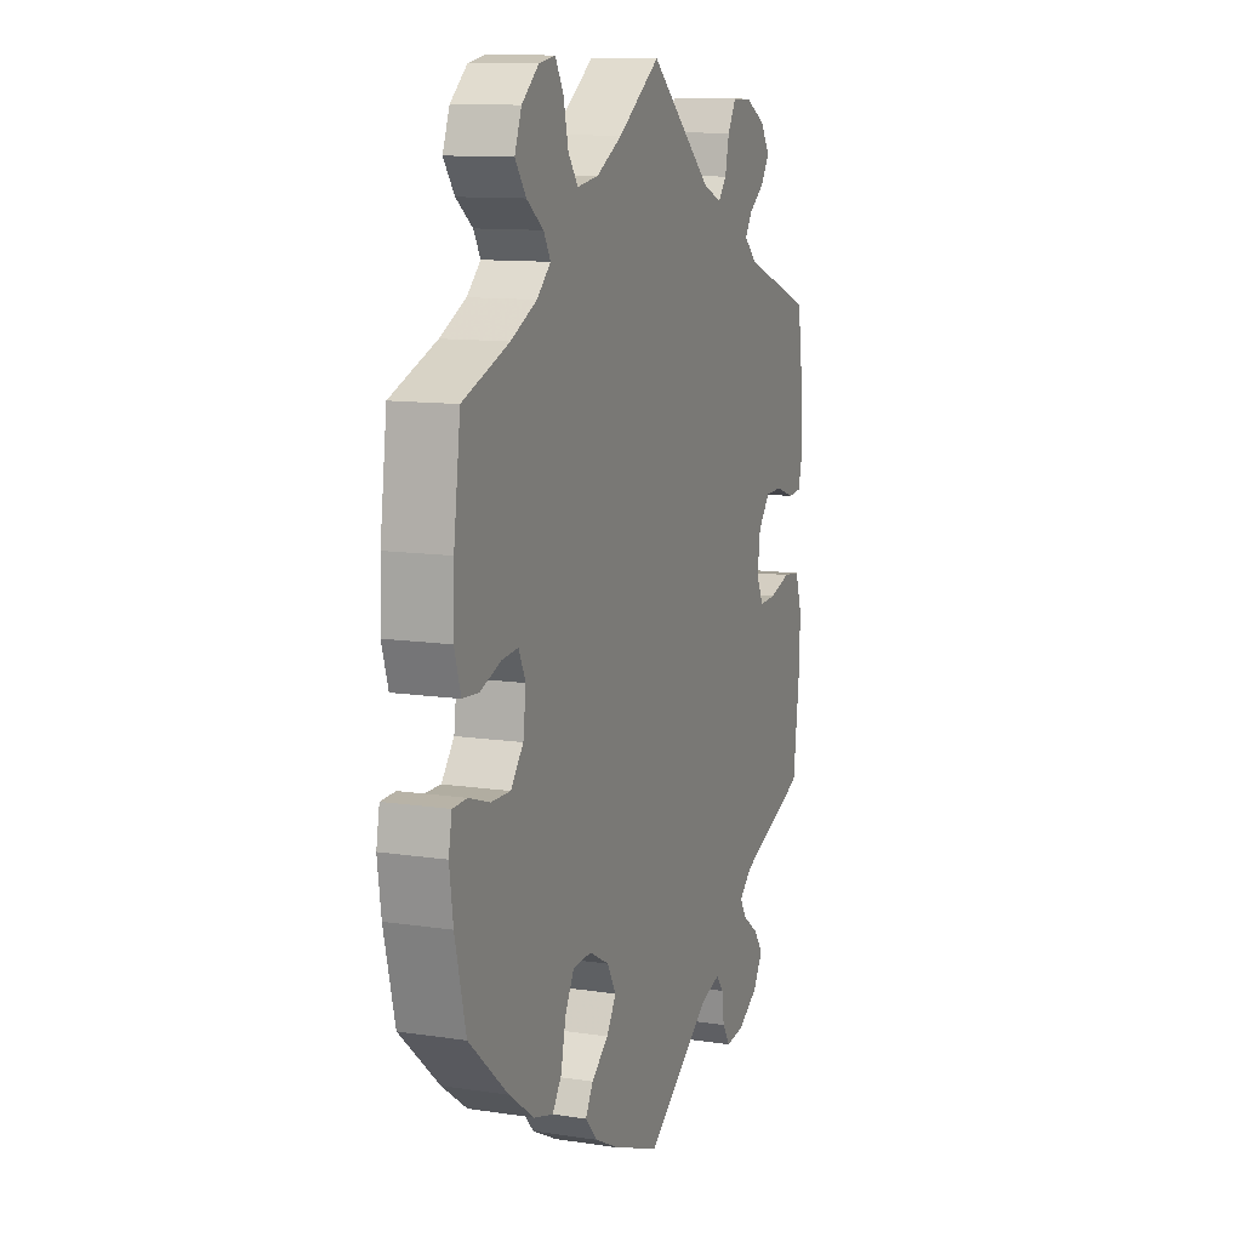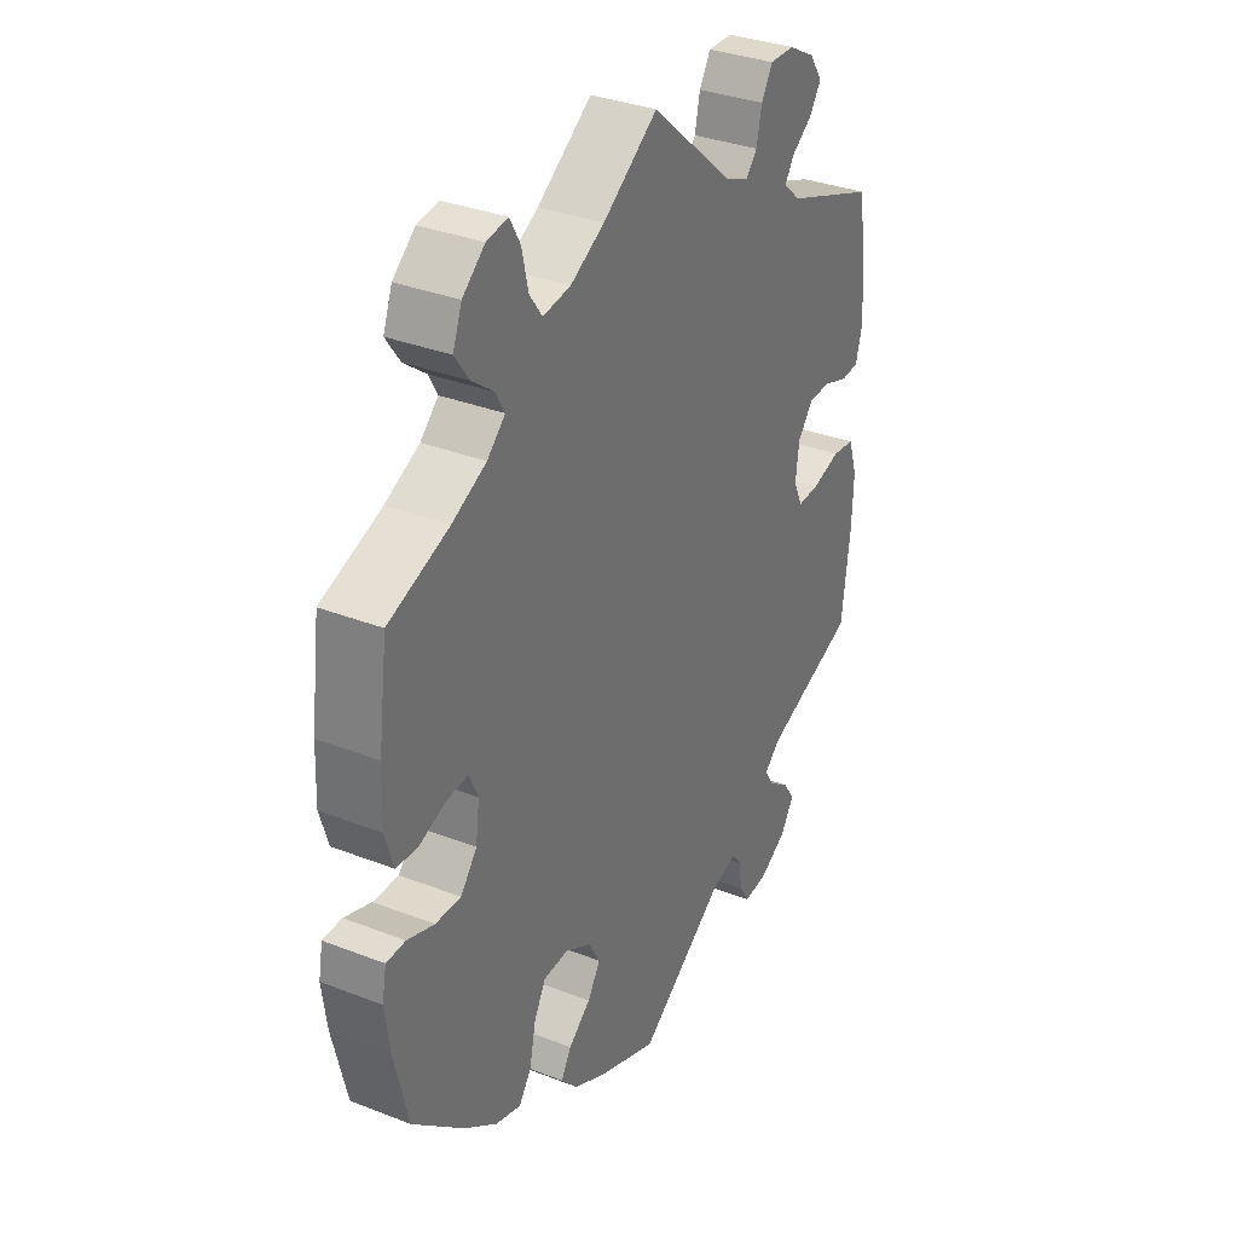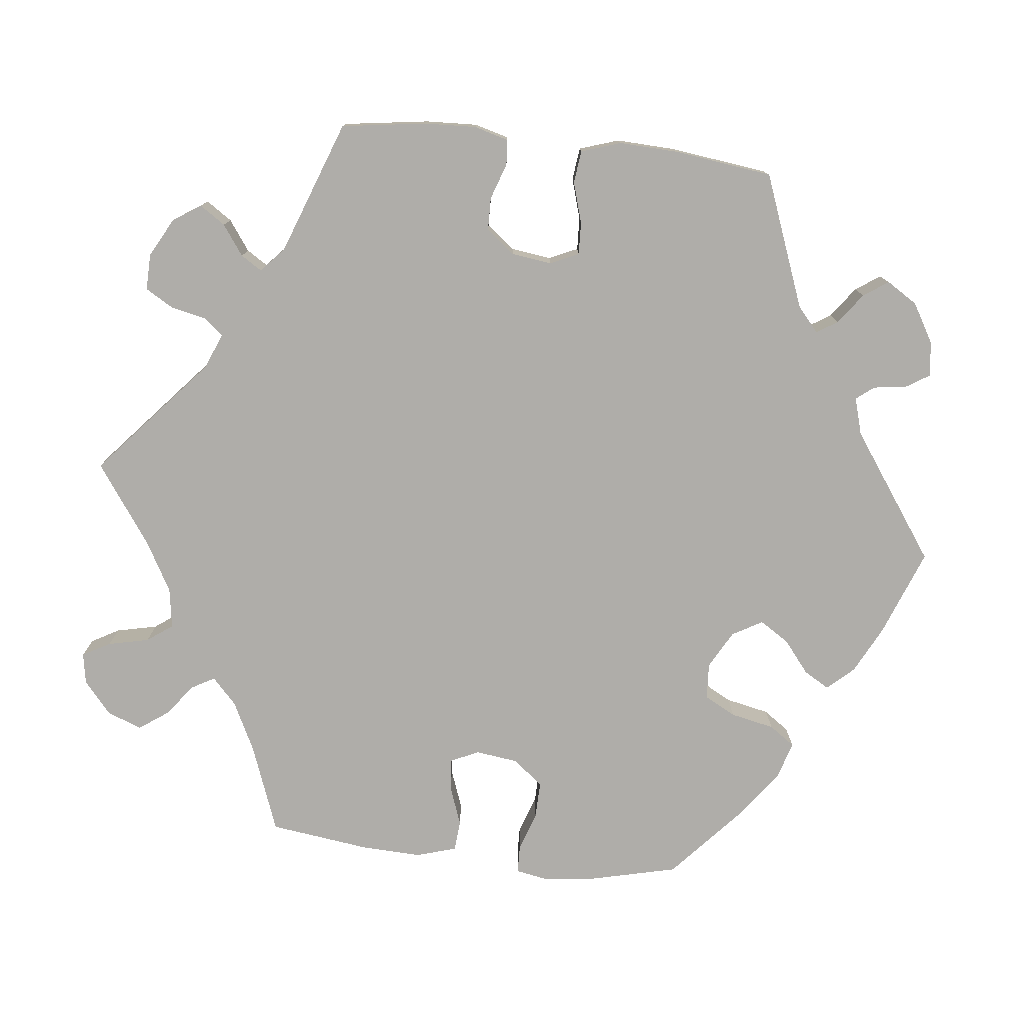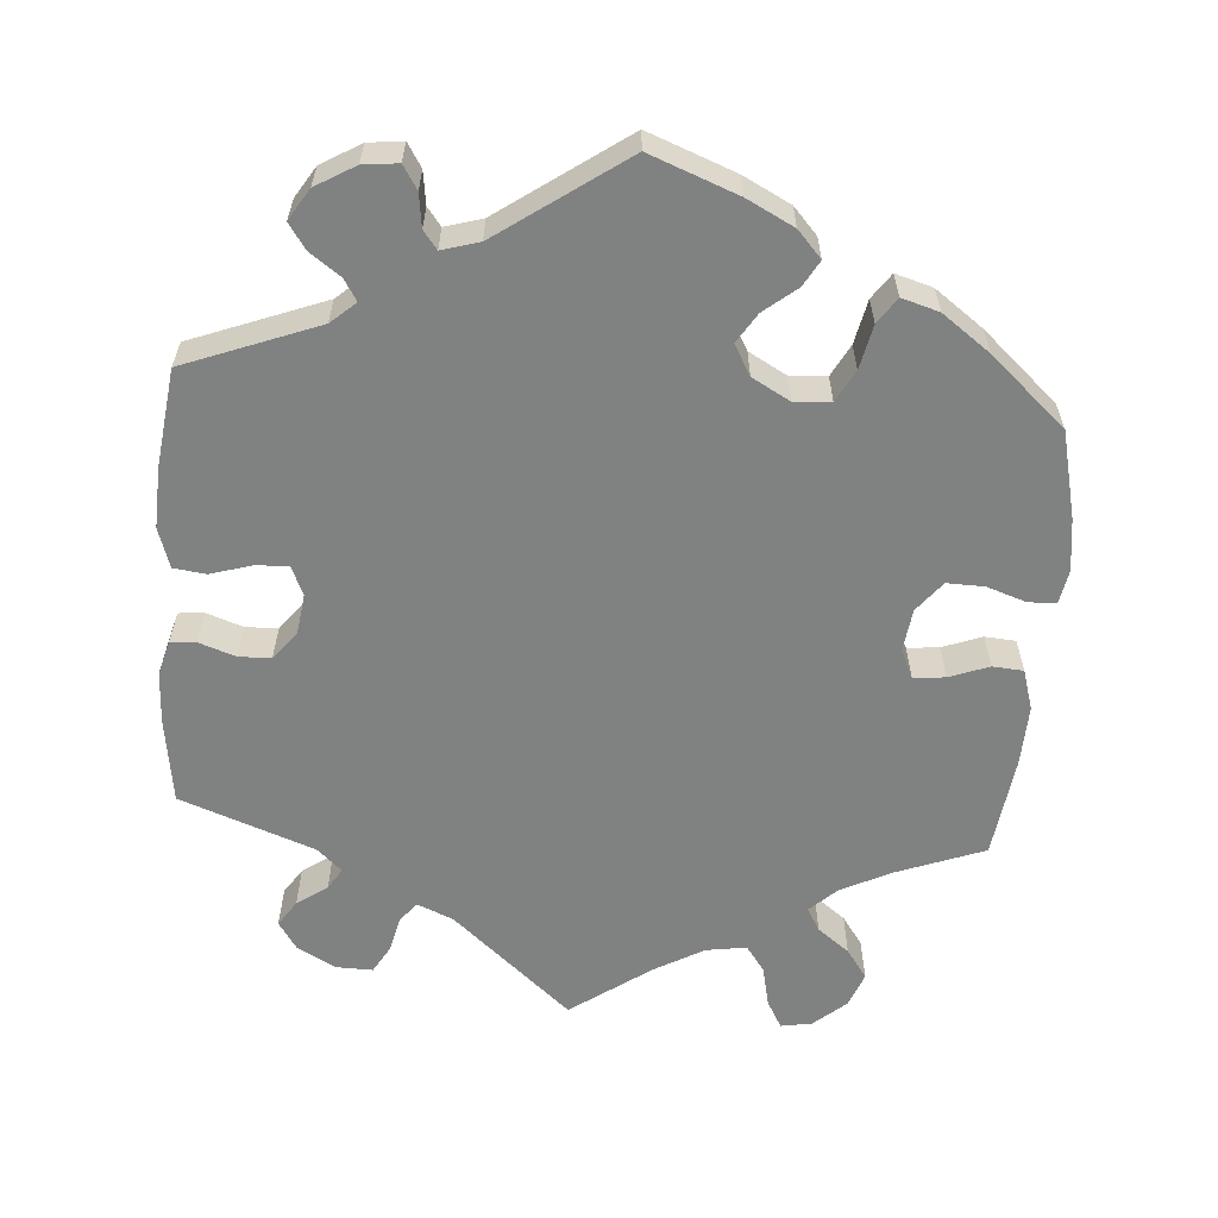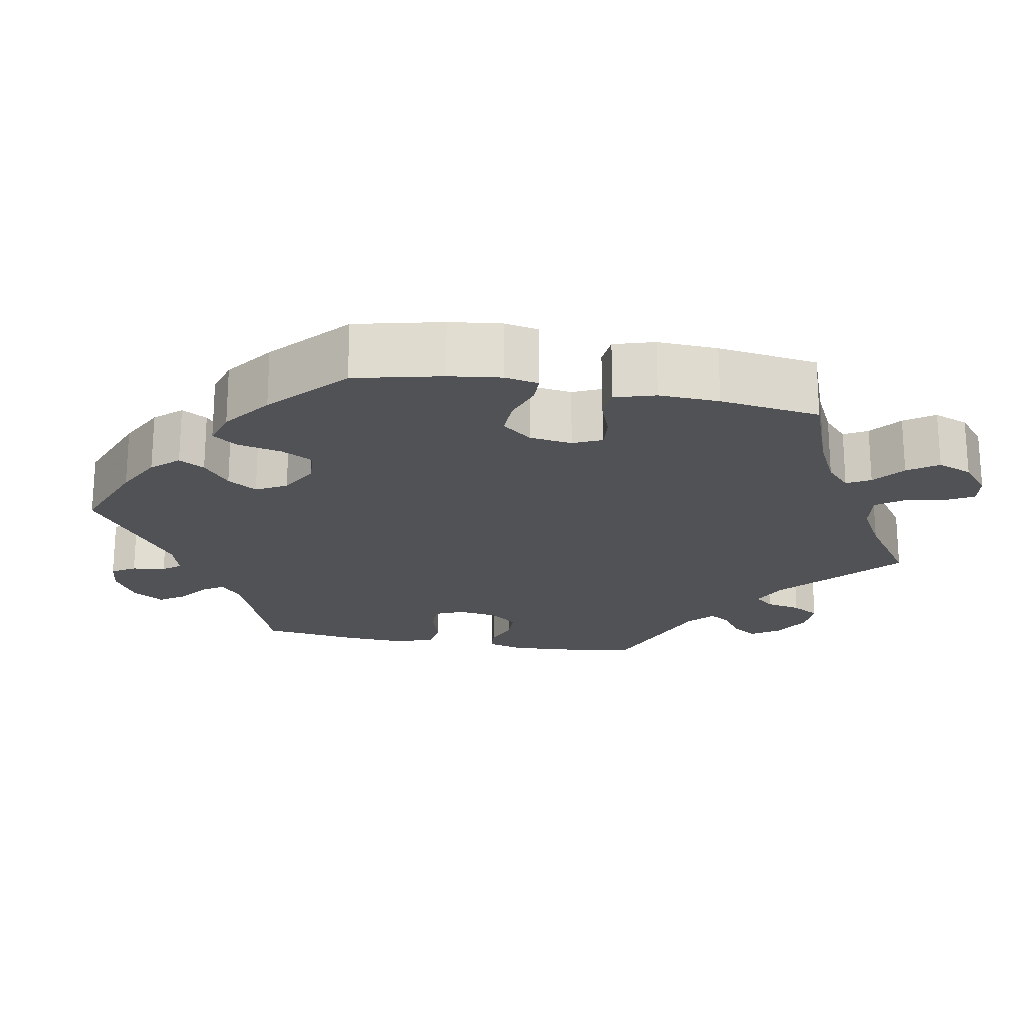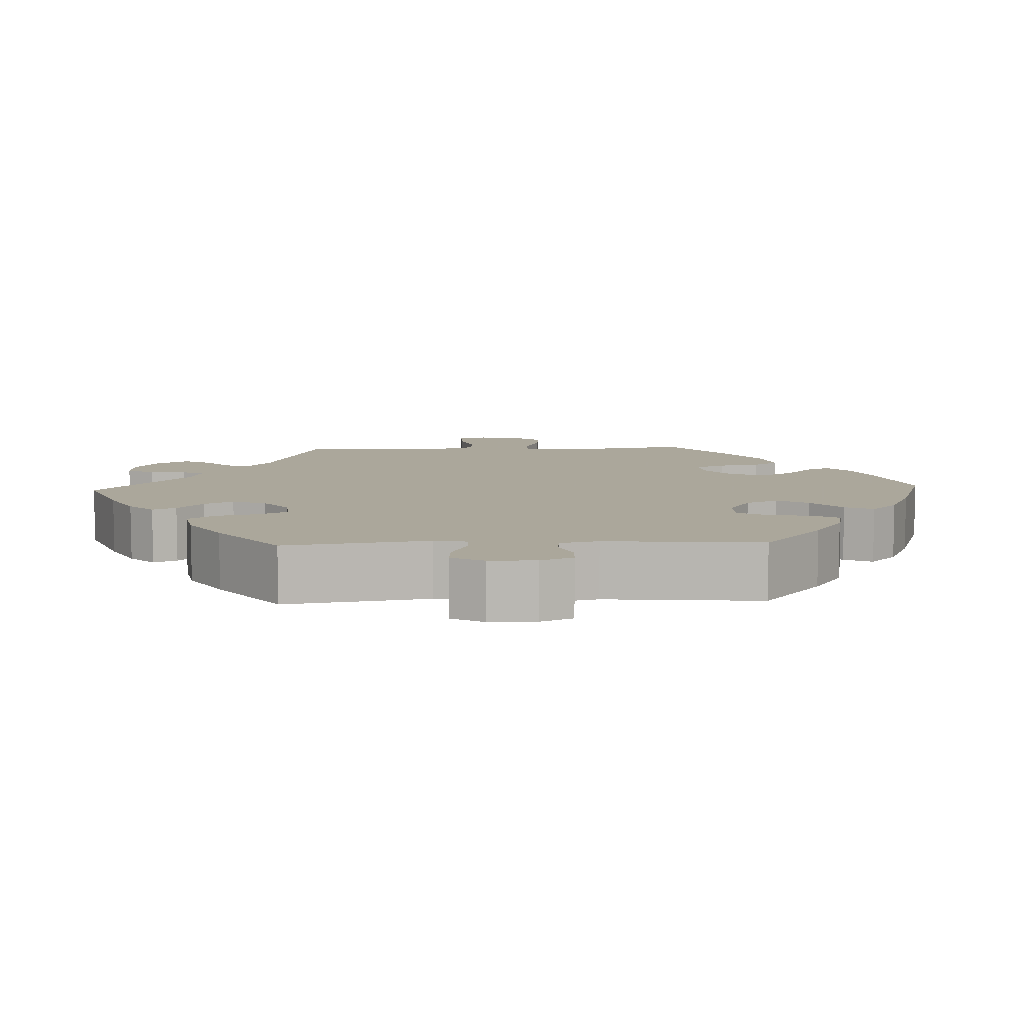
<metadata>
{"format":"obj","ext":"obj","renderer":"f3d","projection":"perspective","resolution":1024,"background":"white","views":[{"elev":11.4,"azim":-69.6,"up":"+Z"},{"elev":33.3,"azim":-61.8,"up":"+Z"},{"elev":-77.4,"azim":83.5,"up":"+Y"},{"elev":-60.3,"azim":175.6,"up":"+Y"},{"elev":-20.6,"azim":-100.9,"up":"+Y"},{"elev":8.2,"azim":147.6,"up":"+Y"}]}
</metadata>
<code>
v -0.112 0.07 -0.535
v -0.173 0.07 -0.504
v -0.204 0.07 -0.47
v -0.185 0.07 -0.437
v -0.143 0.07 -0.403
v -0.119 0.07 -0.365
v -0.141 0.07 -0.326
v -0.19 0.07 -0.299
v -0.237 0.07 -0.302
v -0.259 0.07 -0.343
v -0.271 0.07 -0.4
v -0.294 0.07 -0.433
v -0.342 0.07 -0.419
v -0.404 0.07 -0.374
v -0.501 0.07 -0.288
v -0.528 0.07 -0.176
v -0.537 0.07 -0.109
v -0.529 0.07 -0.065
v -0.493 0.07 -0.064
v -0.442 0.07 -0.081
v -0.394 0.07 -0.082
v -0.363 0.07 -0.043
v -0.356 0.07 0.012
v -0.373 0.07 0.049
v -0.414 0.07 0.045
v -0.465 0.07 0.026
v -0.505 0.07 0.029
v -0.521 0.07 0.081
v -0.518 0.07 0.159
v -0.501 0.07 0.289
v -0.387 0.07 0.332
v -0.323 0.07 0.364
v -0.289 0.07 0.396
v -0.306 0.07 0.426
v -0.347 0.07 0.457
v -0.374 0.07 0.495
v -0.357 0.07 0.54
v -0.315 0.07 0.576
v -0.275 0.07 0.583
v -0.255 0.07 0.547
v -0.243 0.07 0.494
v -0.219 0.07 0.461
v -0.167 0.07 0.469
v -0.103 0.07 0.505
v 0 0.07 0.578
v 0.154 0.07 0.445
v 0.2 0.07 0.426
v 0.221 0.07 0.451
v 0.231 0.07 0.497
v 0.252 0.07 0.533
v 0.299 0.07 0.532
v 0.349 0.07 0.505
v 0.373 0.07 0.469
v 0.351 0.07 0.436
v 0.312 0.07 0.408
v 0.295 0.07 0.381
v 0.327 0.07 0.352
v 0.5 0.07 0.289
v 0.516 0.07 0.179
v 0.519 0.07 0.112
v 0.507 0.07 0.068
v 0.474 0.07 0.065
v 0.427 0.07 0.081
v 0.385 0.07 0.08
v 0.356 0.07 0.043
v 0.349 0.07 -0.009
v 0.366 0.07 -0.046
v 0.408 0.07 -0.044
v 0.461 0.07 -0.028
v 0.503 0.07 -0.033
v 0.52 0.07 -0.084
v 0.517 0.07 -0.161
v 0.501 0.07 -0.288
v 0.329 0.07 -0.354
v 0.297 0.07 -0.382
v 0.314 0.07 -0.409
v 0.354 0.07 -0.438
v 0.376 0.07 -0.47
v 0.351 0.07 -0.51
v 0.3 0.07 -0.54
v 0.255 0.07 -0.545
v 0.236 0.07 -0.515
v 0.23 0.07 -0.472
v 0.212 0.07 -0.449
v 0.164 0.07 -0.463
v 0.001 0.07 -0.578
v -0.112 0 -0.535
v -0.173 0 -0.504
v -0.204 0 -0.47
v -0.185 0 -0.437
v -0.143 0 -0.403
v -0.119 0 -0.365
v -0.141 0 -0.326
v -0.19 0 -0.299
v -0.237 0 -0.302
v -0.259 0 -0.343
v -0.271 0 -0.4
v -0.294 0 -0.433
v -0.342 0 -0.419
v -0.404 0 -0.374
v -0.501 0 -0.288
v -0.528 0 -0.176
v -0.537 0 -0.109
v -0.529 0 -0.065
v -0.493 0 -0.064
v -0.442 0 -0.081
v -0.394 0 -0.082
v -0.363 0 -0.043
v -0.356 0 0.012
v -0.373 0 0.049
v -0.414 0 0.045
v -0.465 0 0.026
v -0.505 0 0.029
v -0.521 0 0.081
v -0.518 0 0.159
v -0.501 0 0.289
v -0.387 0 0.332
v -0.323 0 0.364
v -0.289 0 0.396
v -0.306 0 0.426
v -0.347 0 0.457
v -0.374 0 0.495
v -0.357 0 0.54
v -0.315 0 0.576
v -0.275 0 0.583
v -0.255 0 0.547
v -0.243 0 0.494
v -0.219 0 0.461
v -0.167 0 0.469
v -0.103 0 0.505
v 0 0 0.578
v 0.154 0 0.445
v 0.2 0 0.426
v 0.221 0 0.451
v 0.231 0 0.497
v 0.252 0 0.533
v 0.299 0 0.532
v 0.349 0 0.505
v 0.373 0 0.469
v 0.351 0 0.436
v 0.312 0 0.408
v 0.295 0 0.381
v 0.327 0 0.352
v 0.5 0 0.289
v 0.516 0 0.179
v 0.519 0 0.112
v 0.507 0 0.068
v 0.474 0 0.065
v 0.427 0 0.081
v 0.385 0 0.08
v 0.356 0 0.043
v 0.349 0 -0.009
v 0.366 0 -0.046
v 0.408 0 -0.044
v 0.461 0 -0.028
v 0.503 0 -0.033
v 0.52 0 -0.084
v 0.517 0 -0.161
v 0.501 0 -0.288
v 0.329 0 -0.354
v 0.297 0 -0.382
v 0.314 0 -0.409
v 0.354 0 -0.438
v 0.376 0 -0.47
v 0.351 0 -0.51
v 0.3 0 -0.54
v 0.255 0 -0.545
v 0.236 0 -0.515
v 0.23 0 -0.472
v 0.212 0 -0.449
v 0.164 0 -0.463
v 0.001 0 -0.578
f 85 86 1 2
f 84 85 2 3
f 80 81 82 83
f 80 83 84
f 79 80 84
f 76 77 78 79
f 75 76 79 84
f 74 75 84 3
f 68 69 70 71
f 67 68 71 72
f 60 61 62 63
f 60 63 64
f 57 58 59 60
f 56 57 60 64
f 52 53 54 55
f 52 55 56
f 51 52 56
f 48 49 50 51
f 47 48 51 56
f 46 47 56 64
f 44 45 46 64
f 38 39 40 41
f 38 41 42
f 37 38 42
f 34 35 36 37
f 33 34 37 42
f 32 33 42 43
f 28 29 30 31
f 28 31 32
f 25 26 27 28
f 24 25 28 32
f 23 24 32 43
f 17 18 19 20
f 17 20 21
f 16 17 21
f 15 16 21
f 14 15 21 22
f 10 11 12 13
f 9 10 13 14
f 74 3 4 5
f 74 5 6
f 67 72 73 74
f 66 67 74 6
f 65 66 6 7
f 64 65 7 8
f 44 64 8 9
f 22 23 43 44
f 9 14 22 44
f 88 87 172 171
f 89 88 171 170
f 169 168 167 166
f 170 169 166
f 170 166 165
f 165 164 163 162
f 170 165 162 161
f 89 170 161 160
f 157 156 155 154
f 158 157 154 153
f 149 148 147 146
f 150 149 146
f 146 145 144 143
f 150 146 143 142
f 141 140 139 138
f 142 141 138
f 142 138 137
f 137 136 135 134
f 142 137 134 133
f 150 142 133 132
f 150 132 131 130
f 127 126 125 124
f 128 127 124
f 128 124 123
f 123 122 121 120
f 128 123 120 119
f 129 128 119 118
f 117 116 115 114
f 118 117 114
f 114 113 112 111
f 118 114 111 110
f 129 118 110 109
f 106 105 104 103
f 107 106 103
f 107 103 102
f 107 102 101
f 108 107 101 100
f 99 98 97 96
f 100 99 96 95
f 91 90 89 160
f 92 91 160
f 160 159 158 153
f 92 160 153 152
f 93 92 152 151
f 94 93 151 150
f 95 94 150 130
f 130 129 109 108
f 130 108 100 95
f 1 87 88 2
f 2 88 89 3
f 3 89 90 4
f 4 90 91 5
f 5 91 92 6
f 6 92 93 7
f 7 93 94 8
f 8 94 95 9
f 9 95 96 10
f 10 96 97 11
f 11 97 98 12
f 12 98 99 13
f 13 99 100 14
f 14 100 101 15
f 15 101 102 16
f 16 102 103 17
f 17 103 104 18
f 18 104 105 19
f 19 105 106 20
f 20 106 107 21
f 21 107 108 22
f 22 108 109 23
f 23 109 110 24
f 24 110 111 25
f 25 111 112 26
f 26 112 113 27
f 27 113 114 28
f 28 114 115 29
f 29 115 116 30
f 30 116 117 31
f 31 117 118 32
f 32 118 119 33
f 33 119 120 34
f 34 120 121 35
f 35 121 122 36
f 36 122 123 37
f 37 123 124 38
f 38 124 125 39
f 39 125 126 40
f 40 126 127 41
f 41 127 128 42
f 42 128 129 43
f 43 129 130 44
f 44 130 131 45
f 45 131 132 46
f 46 132 133 47
f 47 133 134 48
f 48 134 135 49
f 49 135 136 50
f 50 136 137 51
f 51 137 138 52
f 52 138 139 53
f 53 139 140 54
f 54 140 141 55
f 55 141 142 56
f 56 142 143 57
f 57 143 144 58
f 58 144 145 59
f 59 145 146 60
f 60 146 147 61
f 61 147 148 62
f 62 148 149 63
f 63 149 150 64
f 64 150 151 65
f 65 151 152 66
f 66 152 153 67
f 67 153 154 68
f 68 154 155 69
f 69 155 156 70
f 70 156 157 71
f 71 157 158 72
f 72 158 159 73
f 73 159 160 74
f 74 160 161 75
f 75 161 162 76
f 76 162 163 77
f 77 163 164 78
f 78 164 165 79
f 79 165 166 80
f 80 166 167 81
f 81 167 168 82
f 82 168 169 83
f 83 169 170 84
f 84 170 171 85
f 85 171 172 86
f 86 172 87 1

</code>
